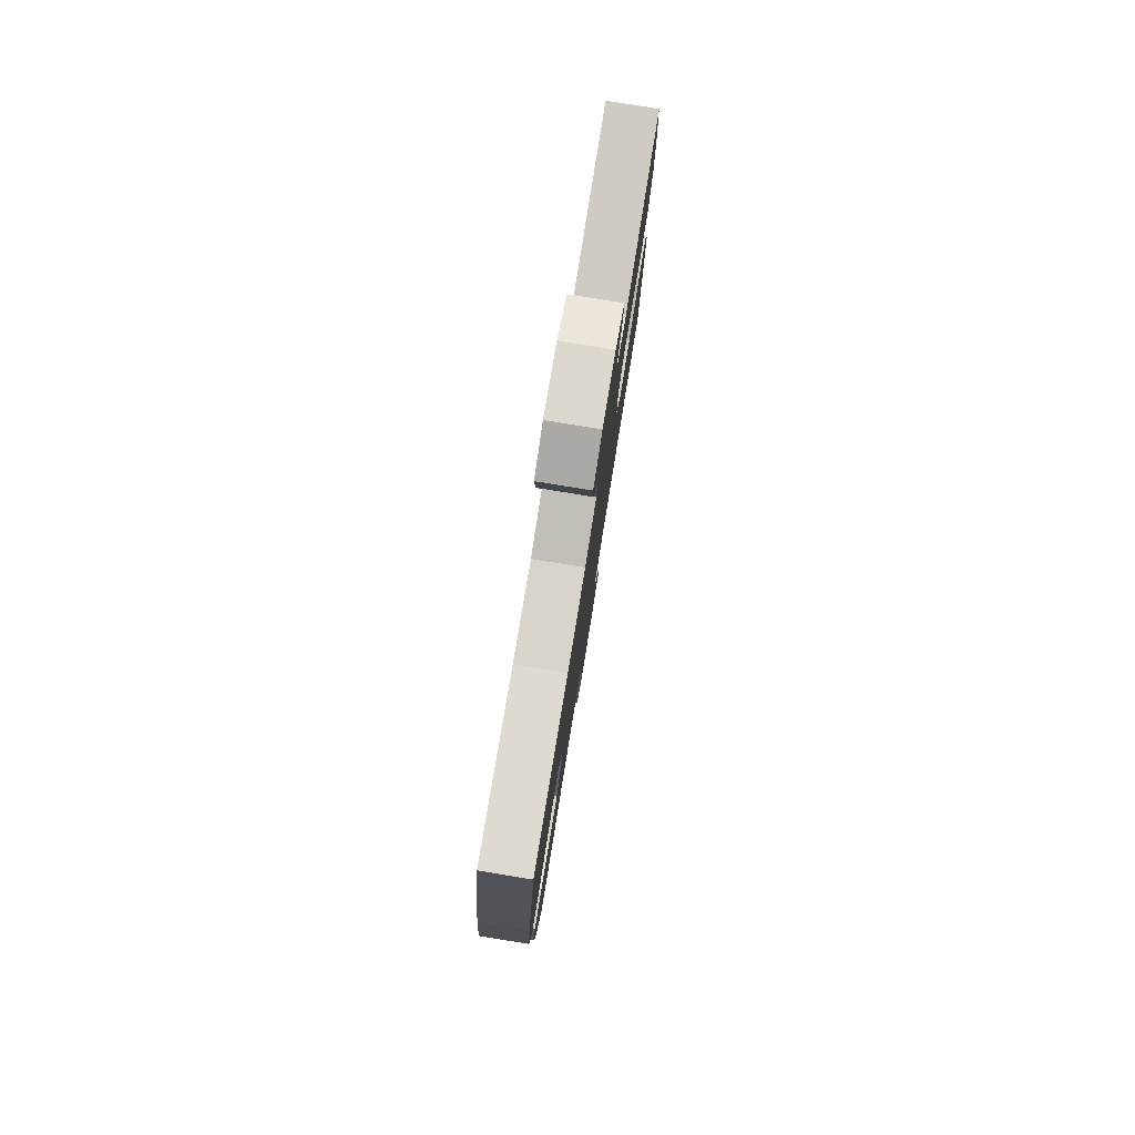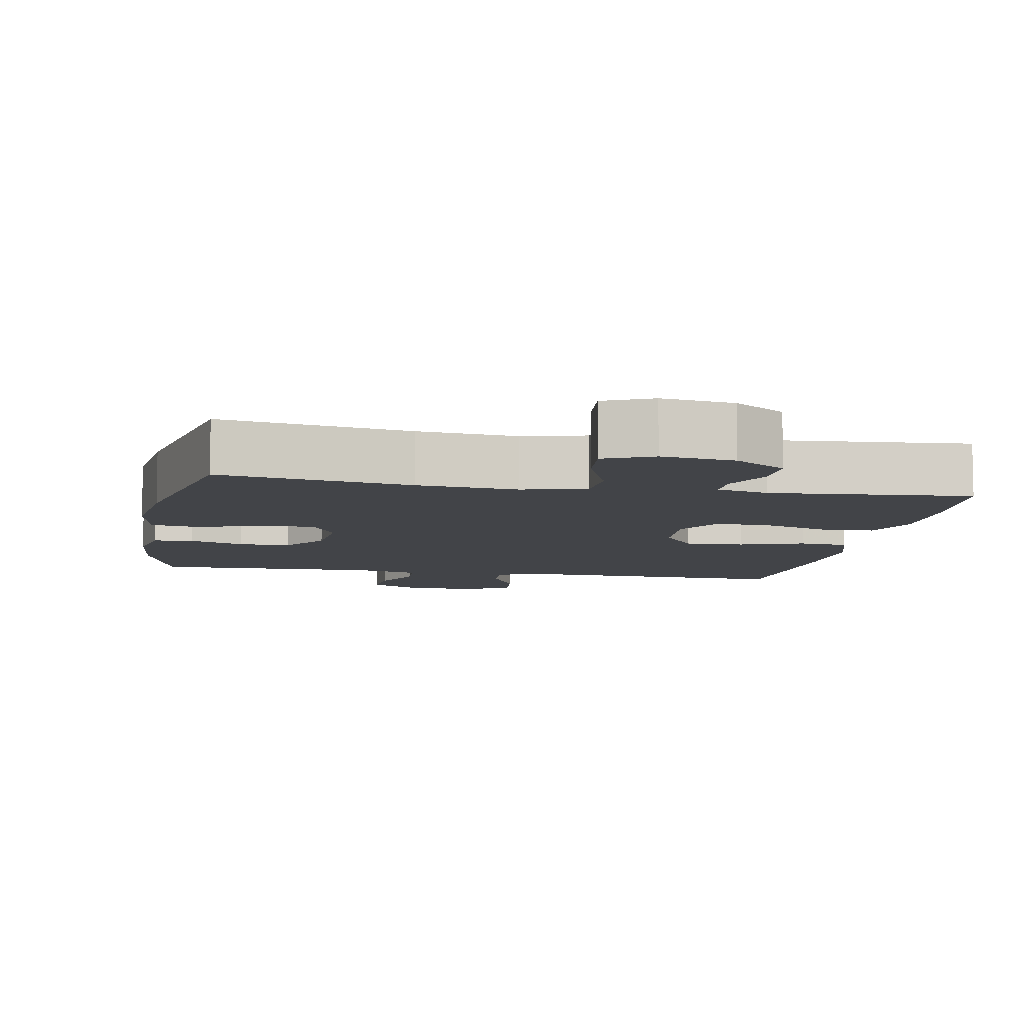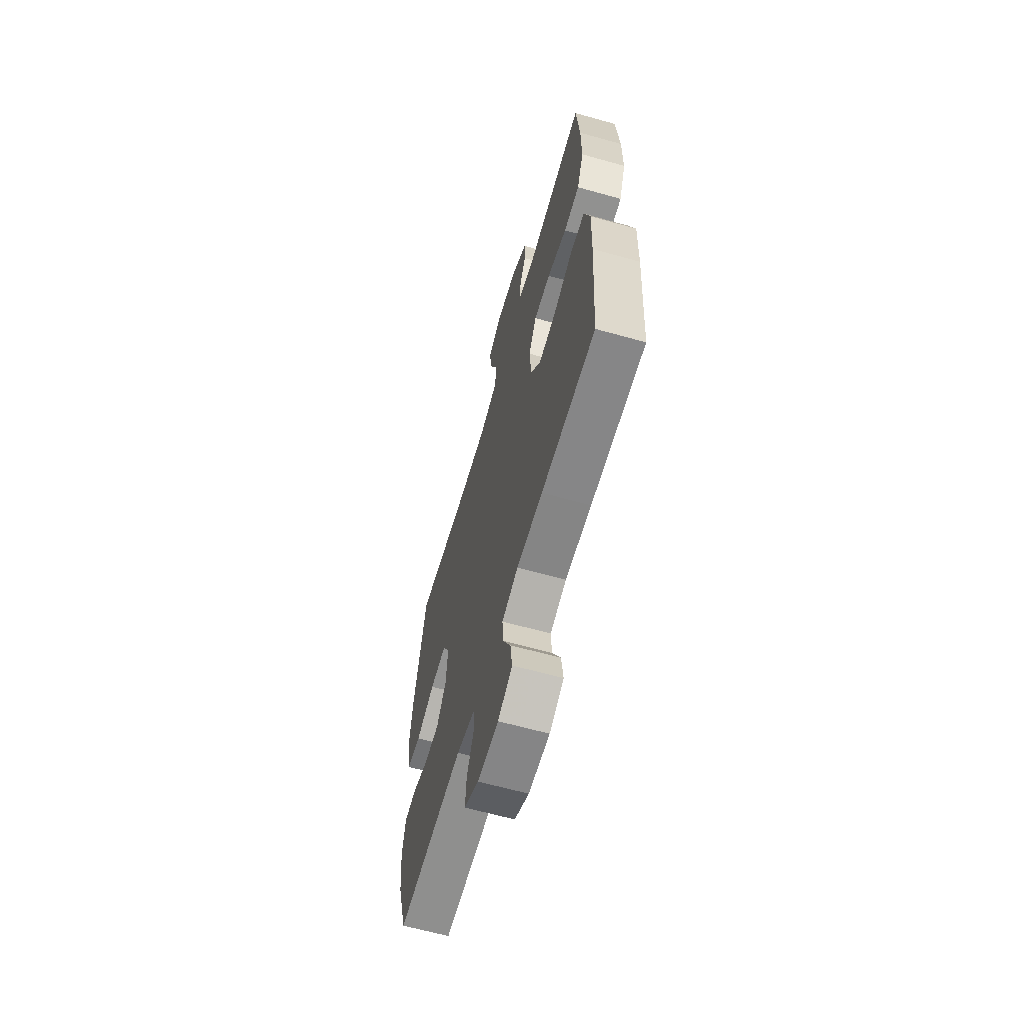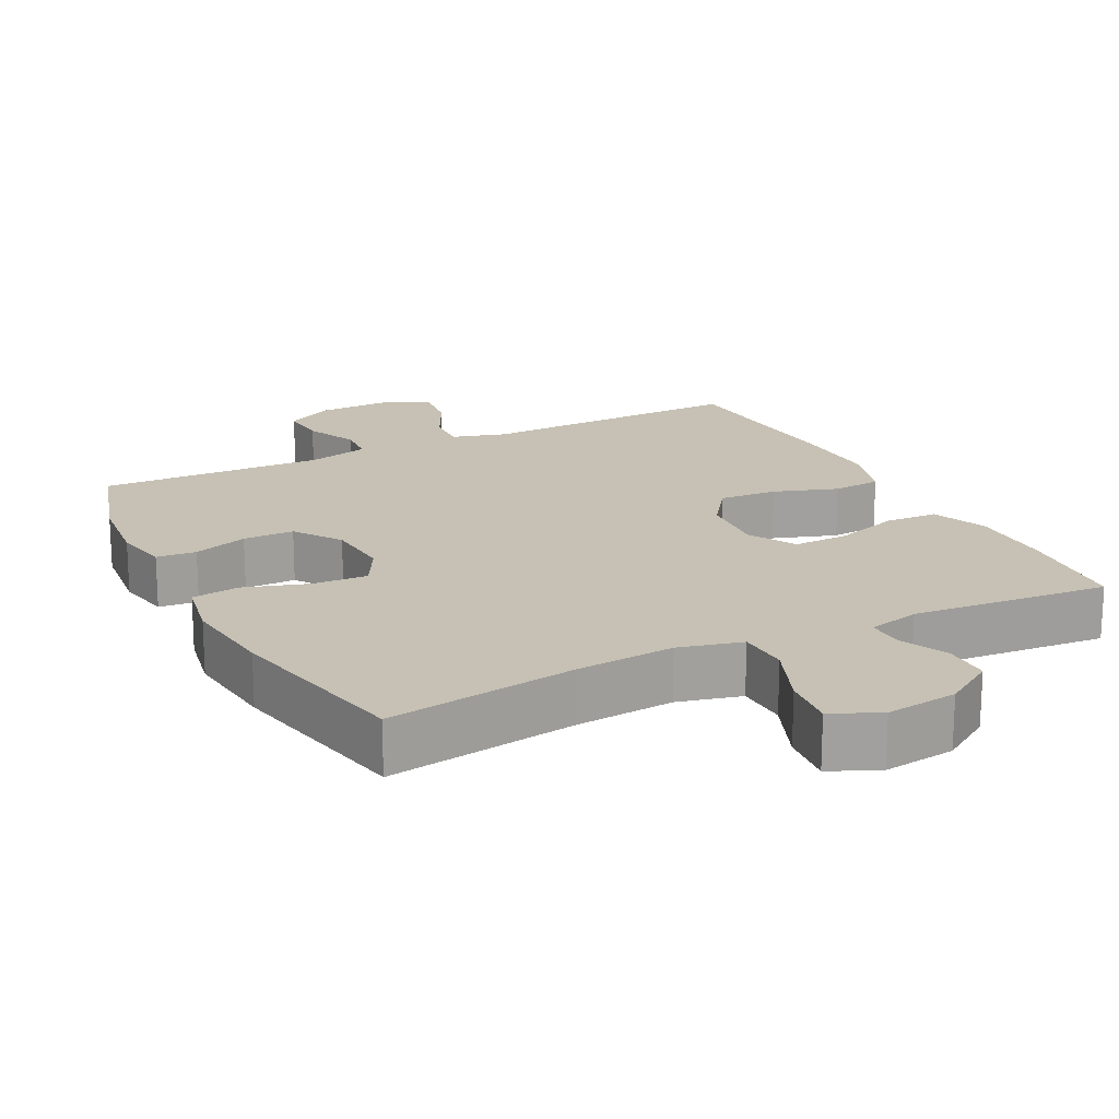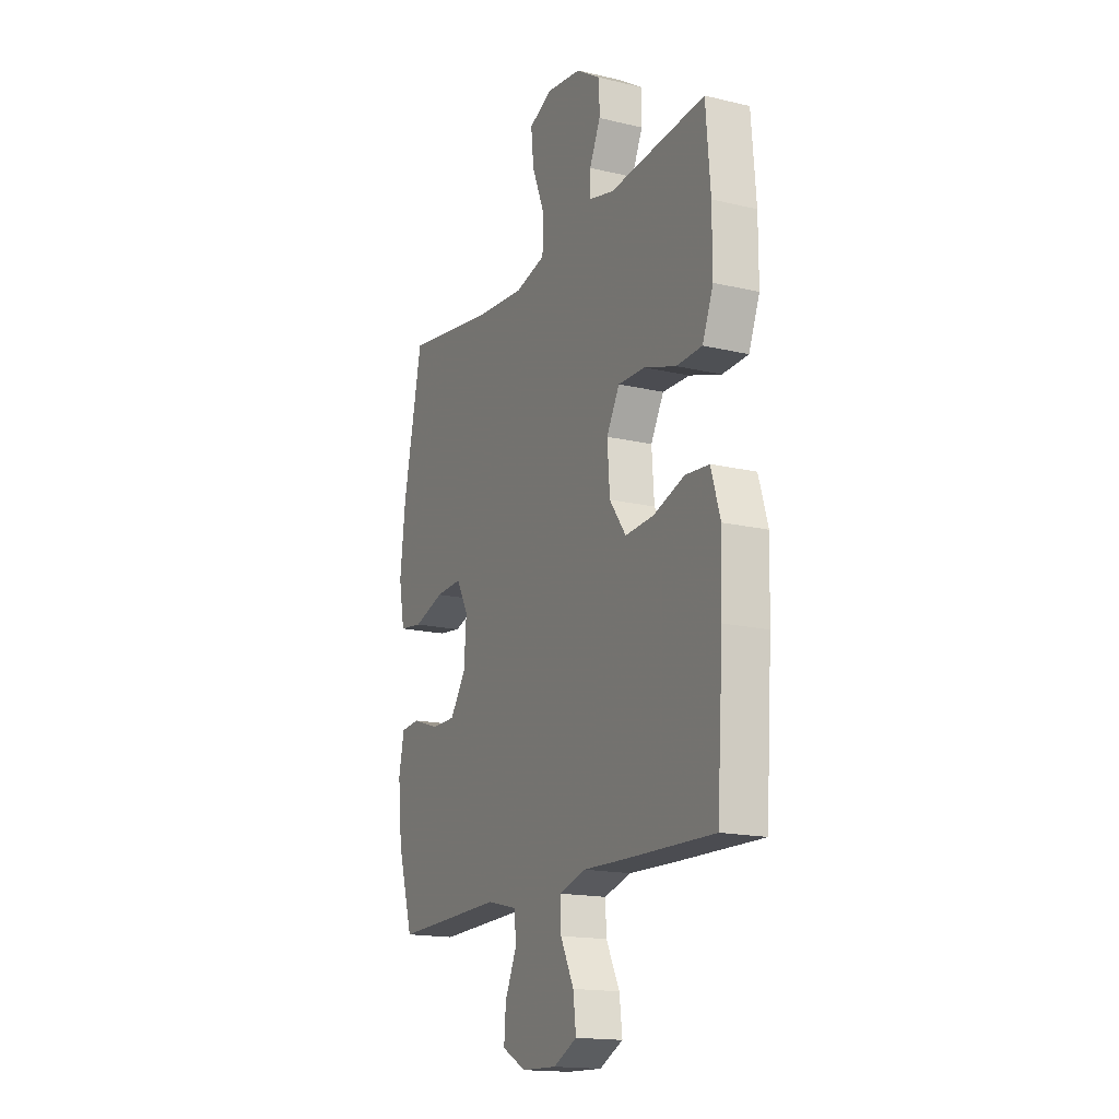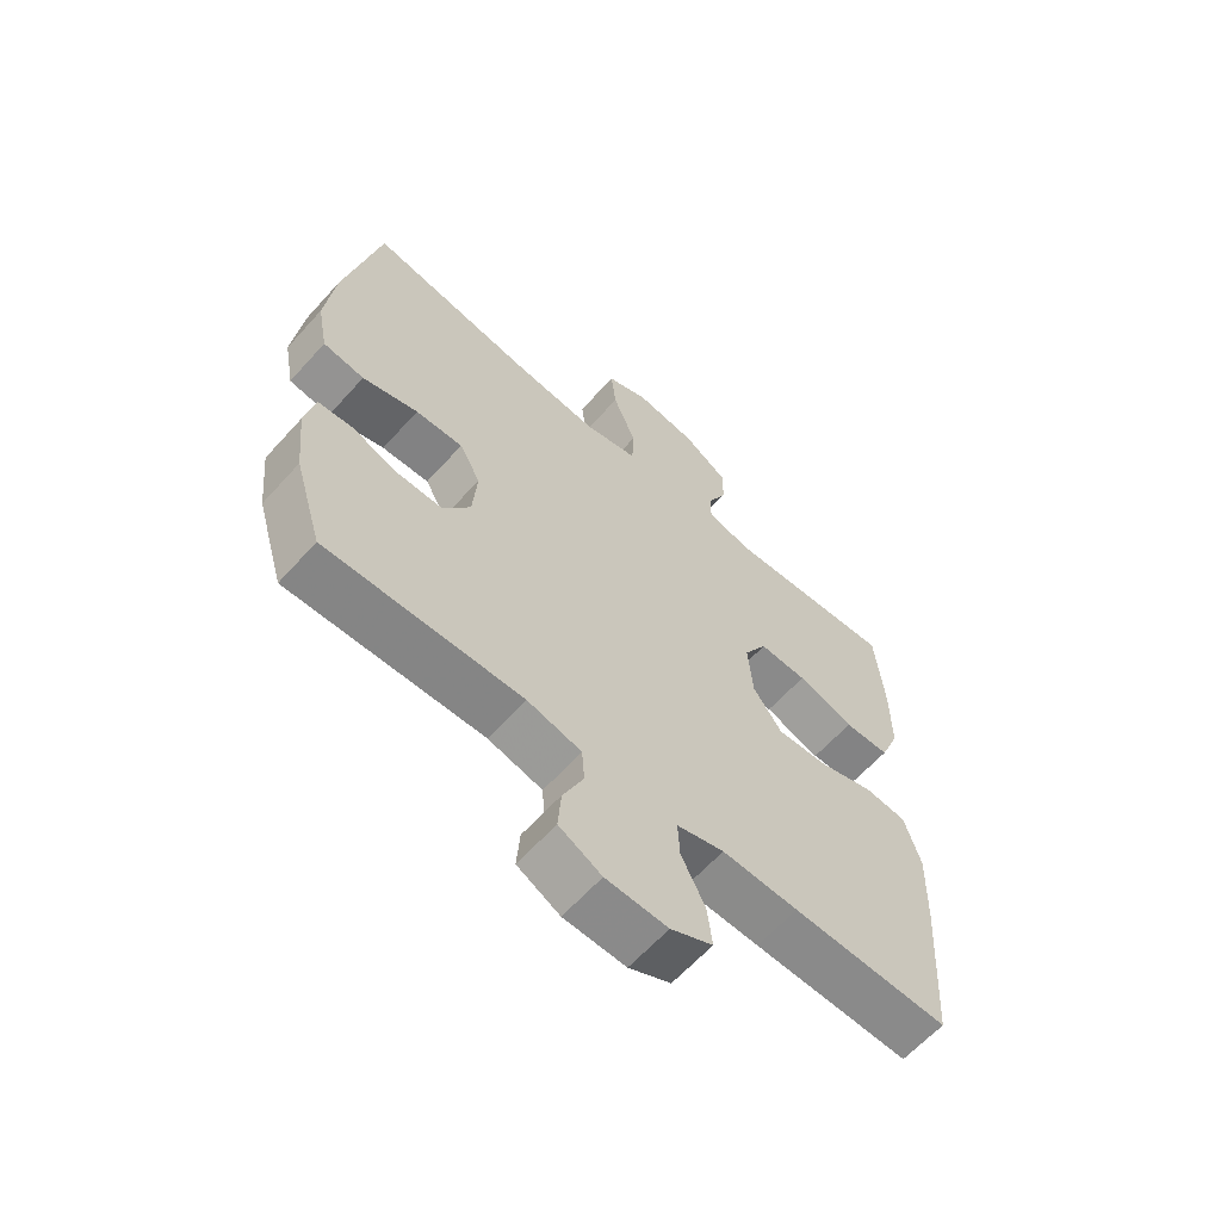
<metadata>
{"format":"obj","ext":"obj","renderer":"f3d","projection":"perspective","resolution":1024,"background":"white","views":[{"elev":80.0,"azim":-80.8,"up":"+Z"},{"elev":-8.0,"azim":-10.6,"up":"+Y"},{"elev":-63.6,"azim":74.2,"up":"+Z"},{"elev":18.5,"azim":-26.8,"up":"+Y"},{"elev":-16.7,"azim":64.4,"up":"+Z"},{"elev":-62.6,"azim":-41.9,"up":"+Z"}]}
</metadata>
<code>
v -0.5 0.07 0.5
v -0.237 0.07 0.459
v -0.099 0.07 0.447
v -0.011 0.07 0.469
v -0.008 0.07 0.54
v -0.045 0.07 0.632
v -0.053 0.07 0.707
v 0.014 0.07 0.737
v 0.114 0.07 0.724
v 0.185 0.07 0.678
v 0.185 0.07 0.612
v 0.154 0.07 0.545
v 0.153 0.07 0.495
v 0.225 0.07 0.477
v 0.5 0.07 0.5
v 0.513 0.07 0.342
v 0.513 0.07 0.223
v 0.482 0.07 0.146
v 0.409 0.07 0.143
v 0.318 0.07 0.173
v 0.241 0.07 0.175
v 0.204 0.07 0.109
v 0.211 0.07 0.014
v 0.258 0.07 -0.051
v 0.339 0.07 -0.046
v 0.428 0.07 -0.016
v 0.496 0.07 -0.022
v 0.522 0.07 -0.108
v 0.518 0.07 -0.239
v 0.5 0.07 -0.5
v 0.249 0.07 -0.494
v 0.127 0.07 -0.49
v 0.051 0.07 -0.512
v 0.054 0.07 -0.571
v 0.092 0.07 -0.647
v 0.1 0.07 -0.713
v 0.033 0.07 -0.746
v -0.066 0.07 -0.743
v -0.134 0.07 -0.707
v -0.129 0.07 -0.641
v -0.096 0.07 -0.568
v -0.1 0.07 -0.512
v -0.187 0.07 -0.491
v -0.5 0.07 -0.5
v -0.545 0.07 -0.351
v -0.557 0.07 -0.237
v -0.542 0.07 -0.161
v -0.487 0.07 -0.156
v -0.411 0.07 -0.182
v -0.34 0.07 -0.182
v -0.295 0.07 -0.117
v -0.288 0.07 -0.025
v -0.322 0.07 0.037
v -0.398 0.07 0.033
v -0.487 0.07 0.005
v -0.553 0.07 0.014
v -0.57 0.07 0.103
v -0.555 0.07 0.236
v -0.5 0 0.5
v -0.237 0 0.459
v -0.099 0 0.447
v -0.011 0 0.469
v -0.008 0 0.54
v -0.045 0 0.632
v -0.053 0 0.707
v 0.014 0 0.737
v 0.114 0 0.724
v 0.185 0 0.678
v 0.185 0 0.612
v 0.154 0 0.545
v 0.153 0 0.495
v 0.225 0 0.477
v 0.5 0 0.5
v 0.513 0 0.342
v 0.513 0 0.223
v 0.482 0 0.146
v 0.409 0 0.143
v 0.318 0 0.173
v 0.241 0 0.175
v 0.204 0 0.109
v 0.211 0 0.014
v 0.258 0 -0.051
v 0.339 0 -0.046
v 0.428 0 -0.016
v 0.496 0 -0.022
v 0.522 0 -0.108
v 0.518 0 -0.239
v 0.5 0 -0.5
v 0.249 0 -0.494
v 0.127 0 -0.49
v 0.051 0 -0.512
v 0.054 0 -0.571
v 0.092 0 -0.647
v 0.1 0 -0.713
v 0.033 0 -0.746
v -0.066 0 -0.743
v -0.134 0 -0.707
v -0.129 0 -0.641
v -0.096 0 -0.568
v -0.1 0 -0.512
v -0.187 0 -0.491
v -0.5 0 -0.5
v -0.545 0 -0.351
v -0.557 0 -0.237
v -0.542 0 -0.161
v -0.487 0 -0.156
v -0.411 0 -0.182
v -0.34 0 -0.182
v -0.295 0 -0.117
v -0.288 0 -0.025
v -0.322 0 0.037
v -0.398 0 0.033
v -0.487 0 0.005
v -0.553 0 0.014
v -0.57 0 0.103
v -0.555 0 0.236
f 57 58 1 2
f 54 55 56 57
f 53 54 57 2
f 52 53 2 3
f 51 52 3 4
f 46 47 48 49
f 46 49 50
f 43 44 45 46
f 42 43 46 50
f 38 39 40 41
f 38 41 42
f 37 38 42
f 34 35 36 37
f 33 34 37 42
f 32 33 42 50
f 25 26 27 28
f 24 25 28 29
f 17 18 19 20
f 17 20 21
f 14 15 16 17
f 13 14 17 21
f 9 10 11 12
f 9 12 13
f 8 9 13
f 5 6 7 8
f 4 5 8 13
f 51 4 13 21
f 24 29 30 31
f 23 24 31 32
f 22 23 32 50
f 21 22 50 51
f 60 59 116 115
f 115 114 113 112
f 60 115 112 111
f 61 60 111 110
f 62 61 110 109
f 107 106 105 104
f 108 107 104
f 104 103 102 101
f 108 104 101 100
f 99 98 97 96
f 100 99 96
f 100 96 95
f 95 94 93 92
f 100 95 92 91
f 108 100 91 90
f 86 85 84 83
f 87 86 83 82
f 78 77 76 75
f 79 78 75
f 75 74 73 72
f 79 75 72 71
f 70 69 68 67
f 71 70 67
f 71 67 66
f 66 65 64 63
f 71 66 63 62
f 79 71 62 109
f 89 88 87 82
f 90 89 82 81
f 108 90 81 80
f 109 108 80 79
f 1 59 60 2
f 2 60 61 3
f 3 61 62 4
f 4 62 63 5
f 5 63 64 6
f 6 64 65 7
f 7 65 66 8
f 8 66 67 9
f 9 67 68 10
f 10 68 69 11
f 11 69 70 12
f 12 70 71 13
f 13 71 72 14
f 14 72 73 15
f 15 73 74 16
f 16 74 75 17
f 17 75 76 18
f 18 76 77 19
f 19 77 78 20
f 20 78 79 21
f 21 79 80 22
f 22 80 81 23
f 23 81 82 24
f 24 82 83 25
f 25 83 84 26
f 26 84 85 27
f 27 85 86 28
f 28 86 87 29
f 29 87 88 30
f 30 88 89 31
f 31 89 90 32
f 32 90 91 33
f 33 91 92 34
f 34 92 93 35
f 35 93 94 36
f 36 94 95 37
f 37 95 96 38
f 38 96 97 39
f 39 97 98 40
f 40 98 99 41
f 41 99 100 42
f 42 100 101 43
f 43 101 102 44
f 44 102 103 45
f 45 103 104 46
f 46 104 105 47
f 47 105 106 48
f 48 106 107 49
f 49 107 108 50
f 50 108 109 51
f 51 109 110 52
f 52 110 111 53
f 53 111 112 54
f 54 112 113 55
f 55 113 114 56
f 56 114 115 57
f 57 115 116 58
f 58 116 59 1

</code>
